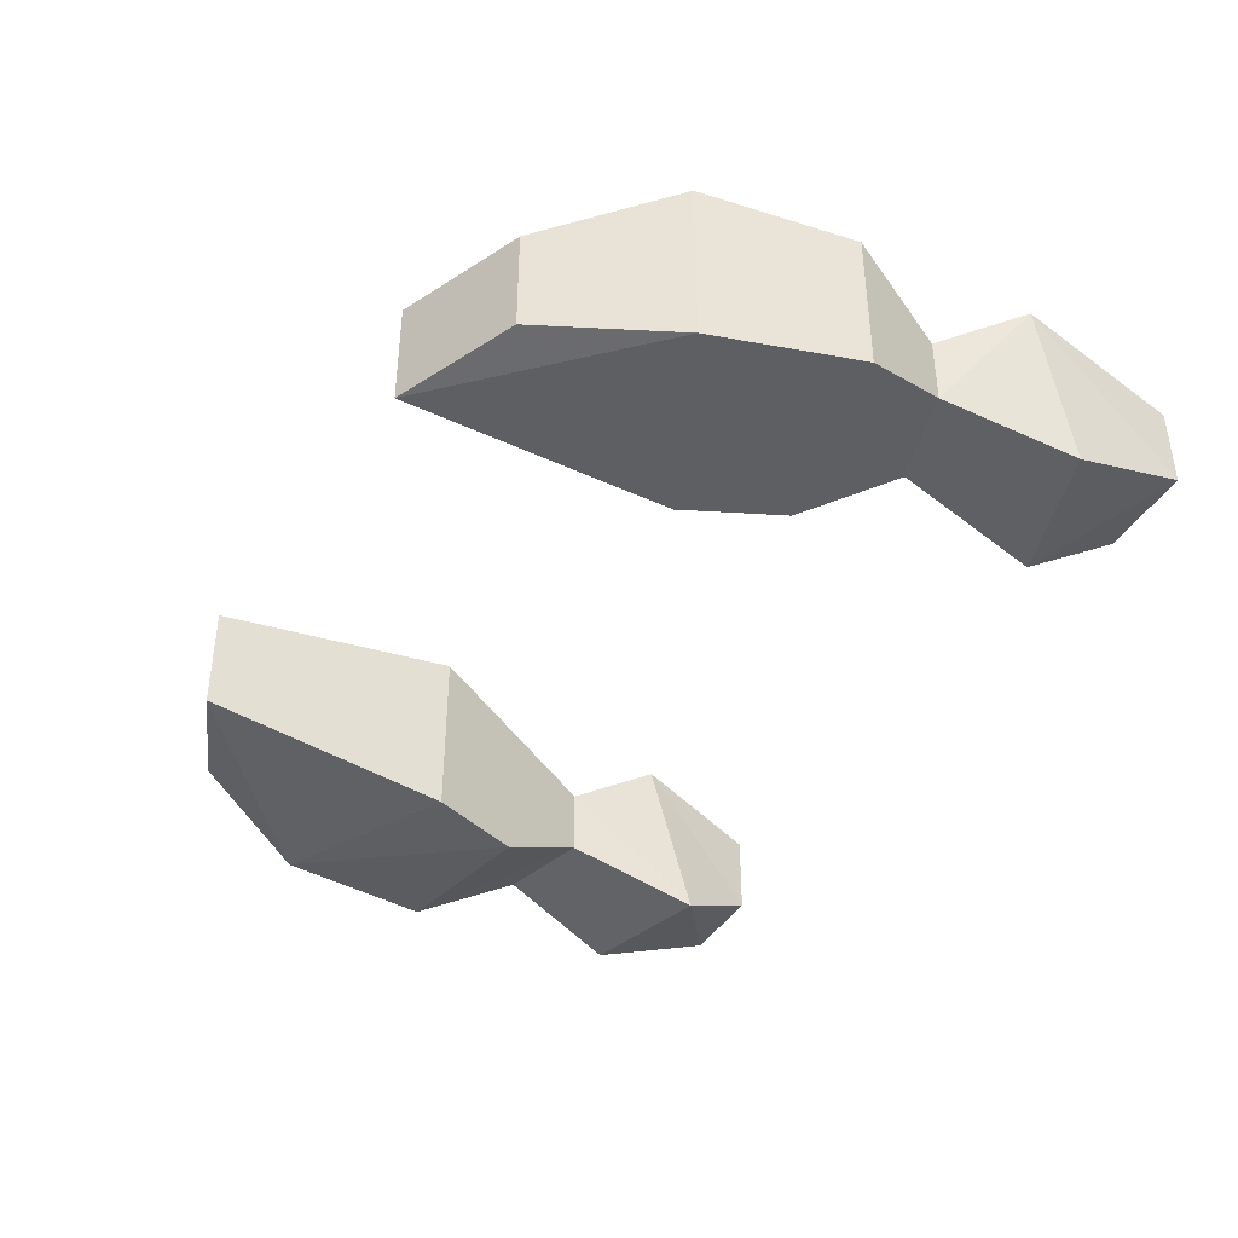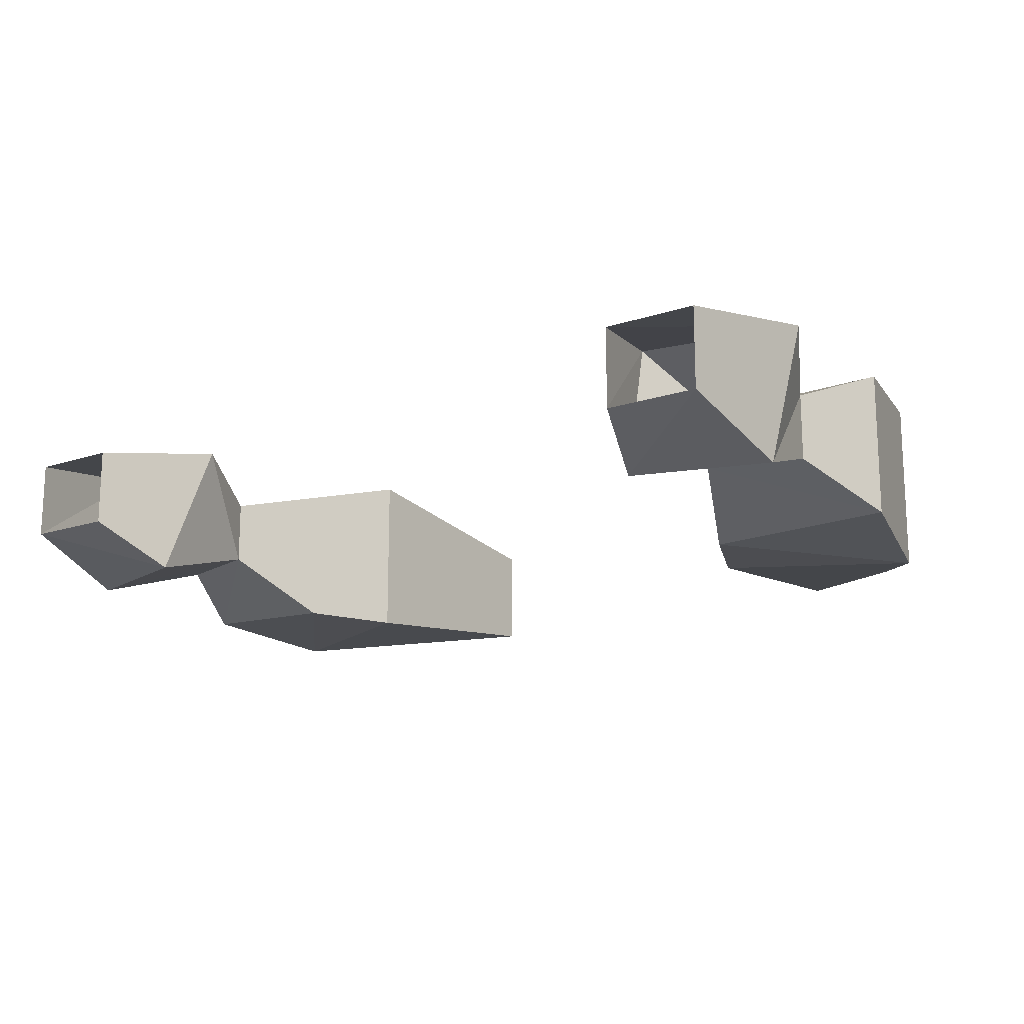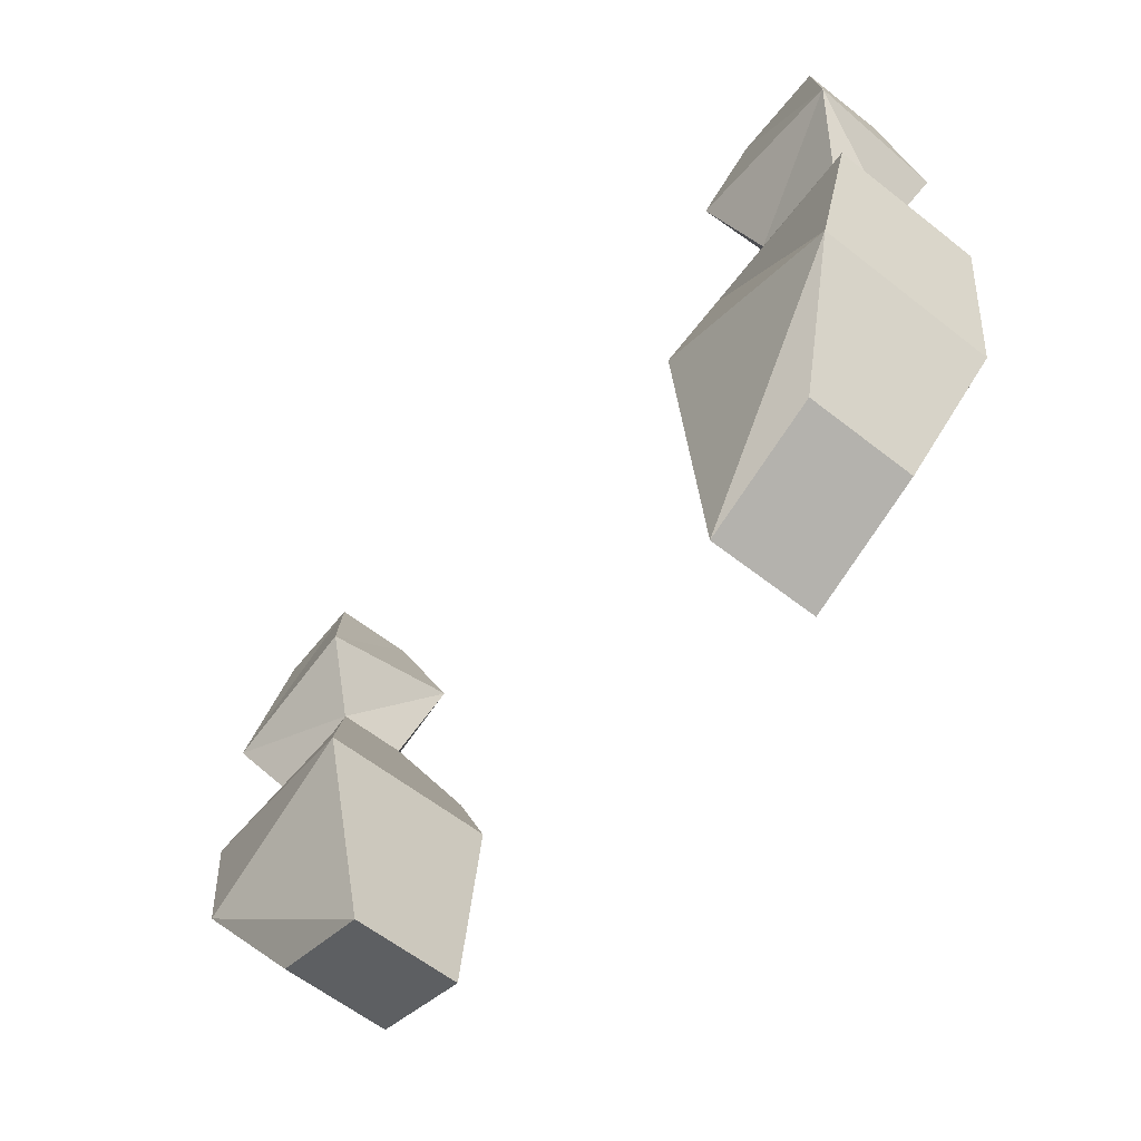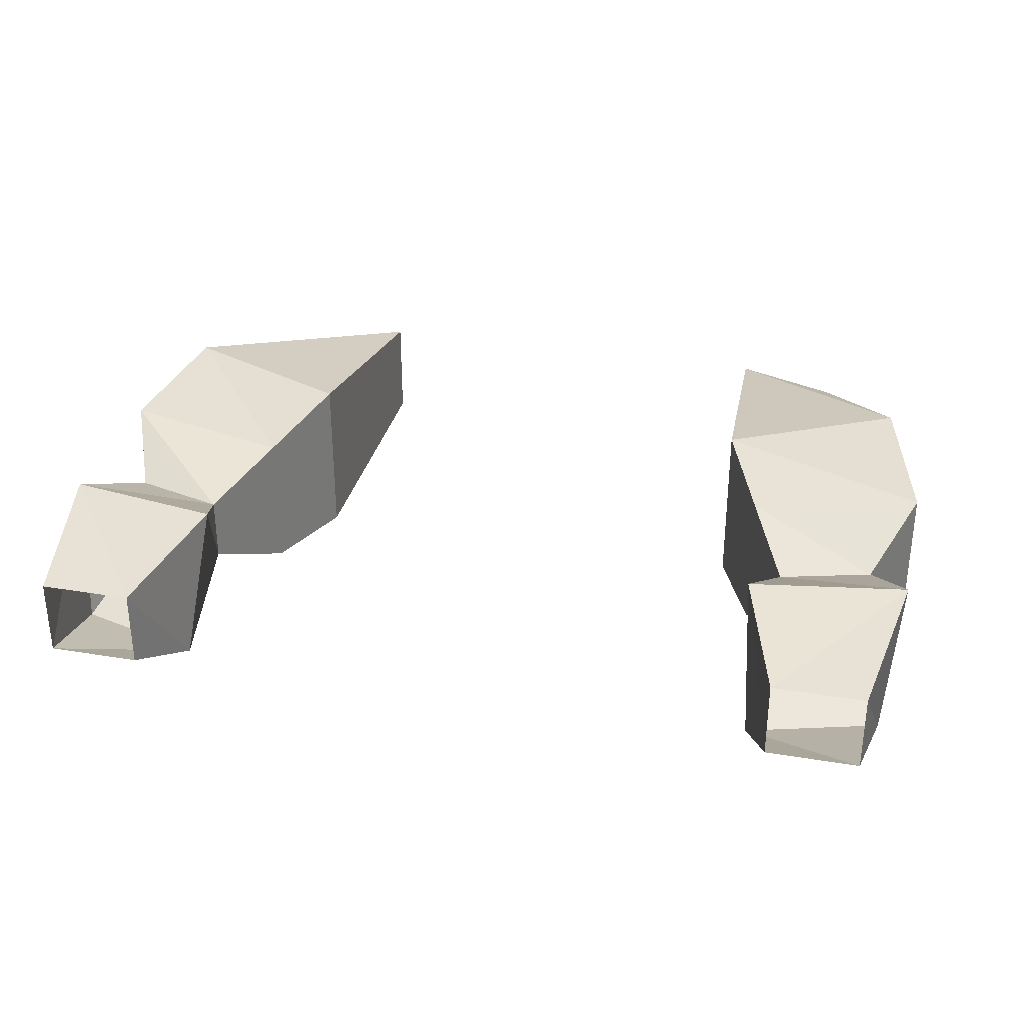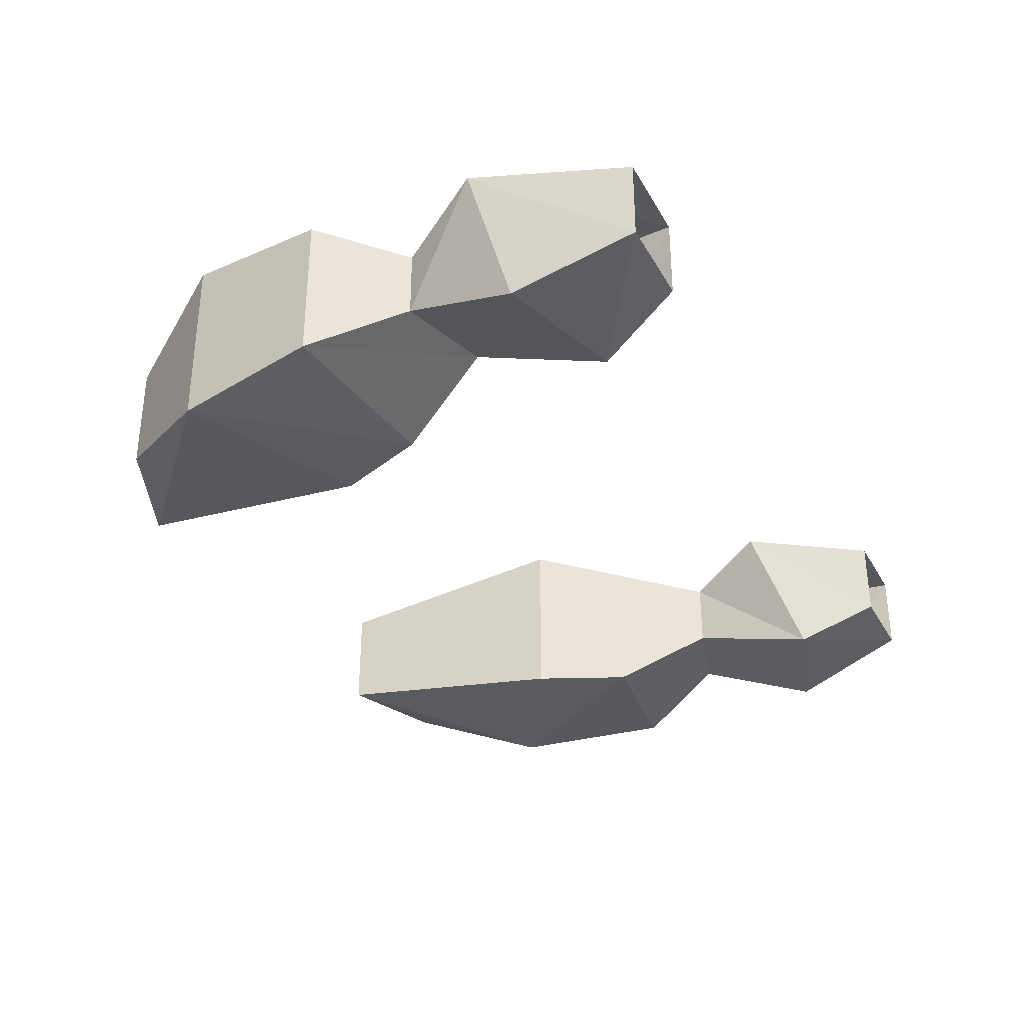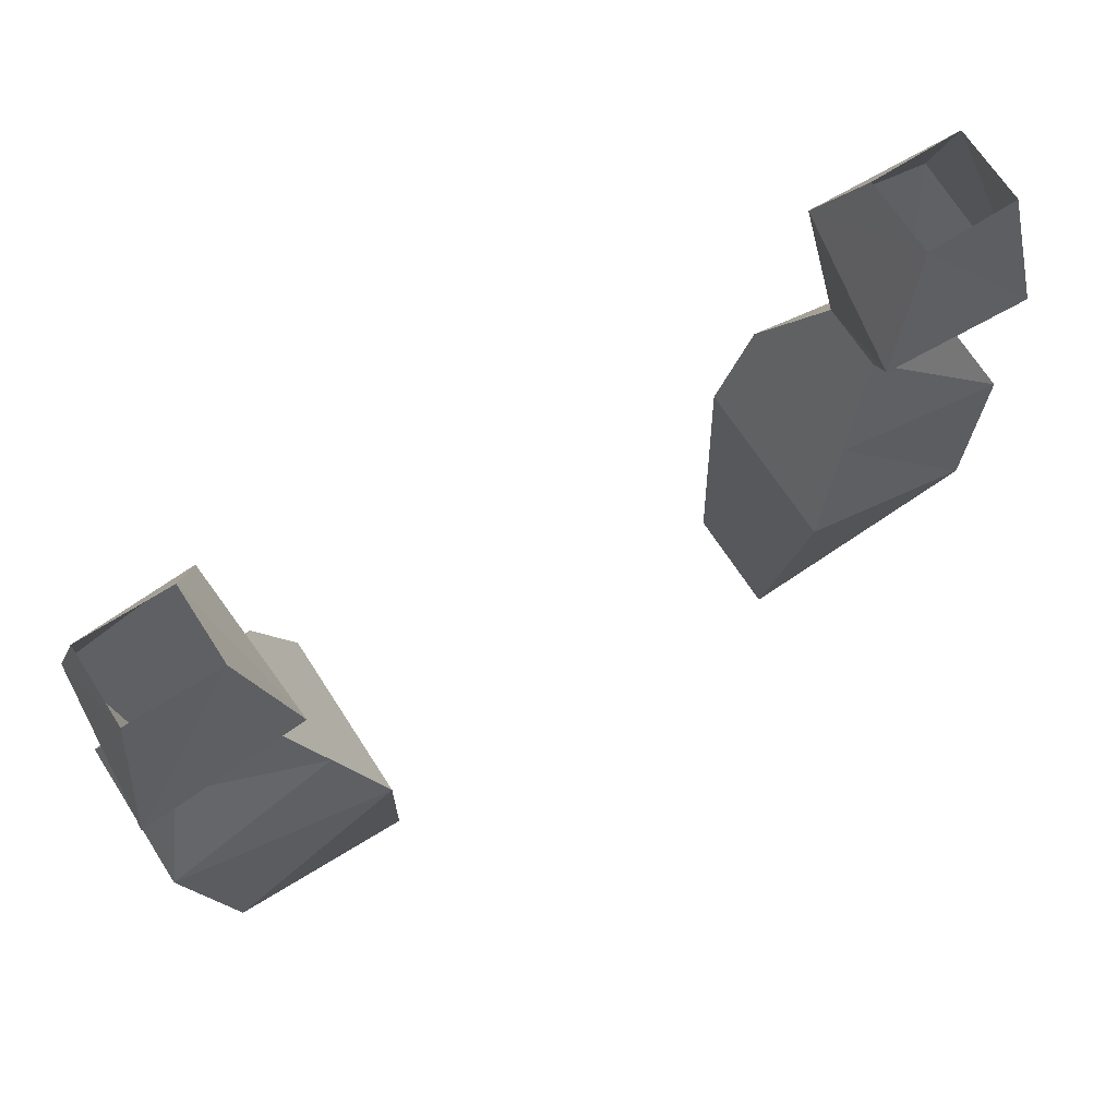
<metadata>
{"format":"obj","ext":"obj","renderer":"f3d","projection":"perspective","resolution":1024,"background":"white","views":[{"elev":-40.2,"azim":62.4,"up":"+Z"},{"elev":-16.1,"azim":-145.2,"up":"+Z"},{"elev":-61.1,"azim":51.4,"up":"+Y"},{"elev":32.1,"azim":-166.8,"up":"+Z"},{"elev":-32.7,"azim":115.3,"up":"+Z"},{"elev":68.1,"azim":-32.8,"up":"+Y"}]}
</metadata>
<code>
v 0.1875 -1.016 -0.01562
v 0.2656 -1.086 -0.03906
v 0.1641 -1.07 -0.04688
v 0.1875 -1.016 0.02344
v 0.1719 -0.9688 0.04688
v 0.1797 -0.9375 -0.03906
v 0.2578 -0.9609 -0.03906
v 0.2422 -1.031 -0.01562
v 0.2656 -1.086 0.04688
v 0.25 -1.172 0.05469
v 0.25 -1.172 -0.04688
v 0.1406 -1.125 -0.04688
v 0.1641 -1.07 0.03906
v 0.2422 -1.031 0.02344
v 0.2656 -0.9844 0.04688
v 0.1953 -0.8906 0.03125
v 0.1953 -0.8906 -0.01562
v 0.25 -0.8906 -0.01562
v 0.2031 -1.242 0.03125
v 0.1328 -1.273 0.03125
v 0.1328 -1.273 -0.03125
v 0.2031 -1.242 -0.03125
v 0.1406 -1.125 0.05469
v 0.25 -0.8906 0.03125
v -0.1641 -1.07 -0.04688
v -0.2656 -1.086 -0.03906
v -0.1875 -1.016 -0.01562
v -0.1641 -1.07 0.03906
v -0.1406 -1.125 0.05469
v -0.1406 -1.125 -0.04688
v -0.2422 -1.18 -0.04688
v -0.2656 -1.086 0.04688
v -0.2422 -1.031 0.02344
v -0.2422 -1.031 -0.01562
v -0.2578 -0.9609 -0.03906
v -0.1797 -0.9375 -0.03906
v -0.1875 -1.016 0.02344
v -0.2422 -1.18 0.05469
v -0.1328 -1.273 0.03125
v -0.1328 -1.273 -0.03125
v -0.1953 -1.25 -0.03125
v -0.1953 -1.25 0.03125
v -0.25 -0.8906 -0.01562
v -0.1953 -0.8906 -0.01562
v -0.25 -0.8906 0.03125
v -0.2656 -0.9844 0.04688
v -0.1953 -0.8906 0.03125
v -0.1719 -0.9688 0.04688
f 1 2 3
f 1 3 4
f 1 4 5
f 1 5 6
f 1 6 7
f 1 7 8
f 1 8 2
f 2 8 9
f 2 9 10
f 2 10 11
f 2 11 3
f 3 11 12
f 3 12 13
f 3 13 4
f 4 13 9
f 4 9 14
f 4 14 15
f 4 15 5
f 5 15 16
f 5 16 6
f 6 16 17
f 6 17 18
f 6 18 7
f 7 18 15
f 7 15 8
f 8 15 14
f 8 14 9
f 19 20 21
f 19 21 22
f 19 22 10
f 19 10 20
f 20 10 23
f 20 23 12
f 20 12 21
f 21 12 11
f 21 11 22
f 22 11 10
f 15 24 16
f 24 15 18
f 13 23 10
f 13 10 9
f 13 12 23
f 25 26 27
f 25 27 28
f 25 28 29
f 25 29 30
f 25 30 31
f 25 31 26
f 26 31 32
f 26 32 33
f 26 33 34
f 26 34 27
f 27 34 35
f 27 35 36
f 27 36 37
f 27 37 28
f 28 37 33
f 28 33 32
f 28 32 29
f 29 32 38
f 29 38 39
f 29 39 30
f 30 39 40
f 30 40 31
f 31 40 41
f 31 41 38
f 31 38 32
f 40 39 42
f 40 42 41
f 41 42 38
f 38 42 39
f 43 44 36
f 43 36 35
f 43 35 45
f 45 35 46
f 45 46 47
f 47 46 48
f 47 48 44
f 44 48 36
f 36 48 37
f 37 48 46
f 37 46 33
f 33 46 35
f 33 35 34

</code>
